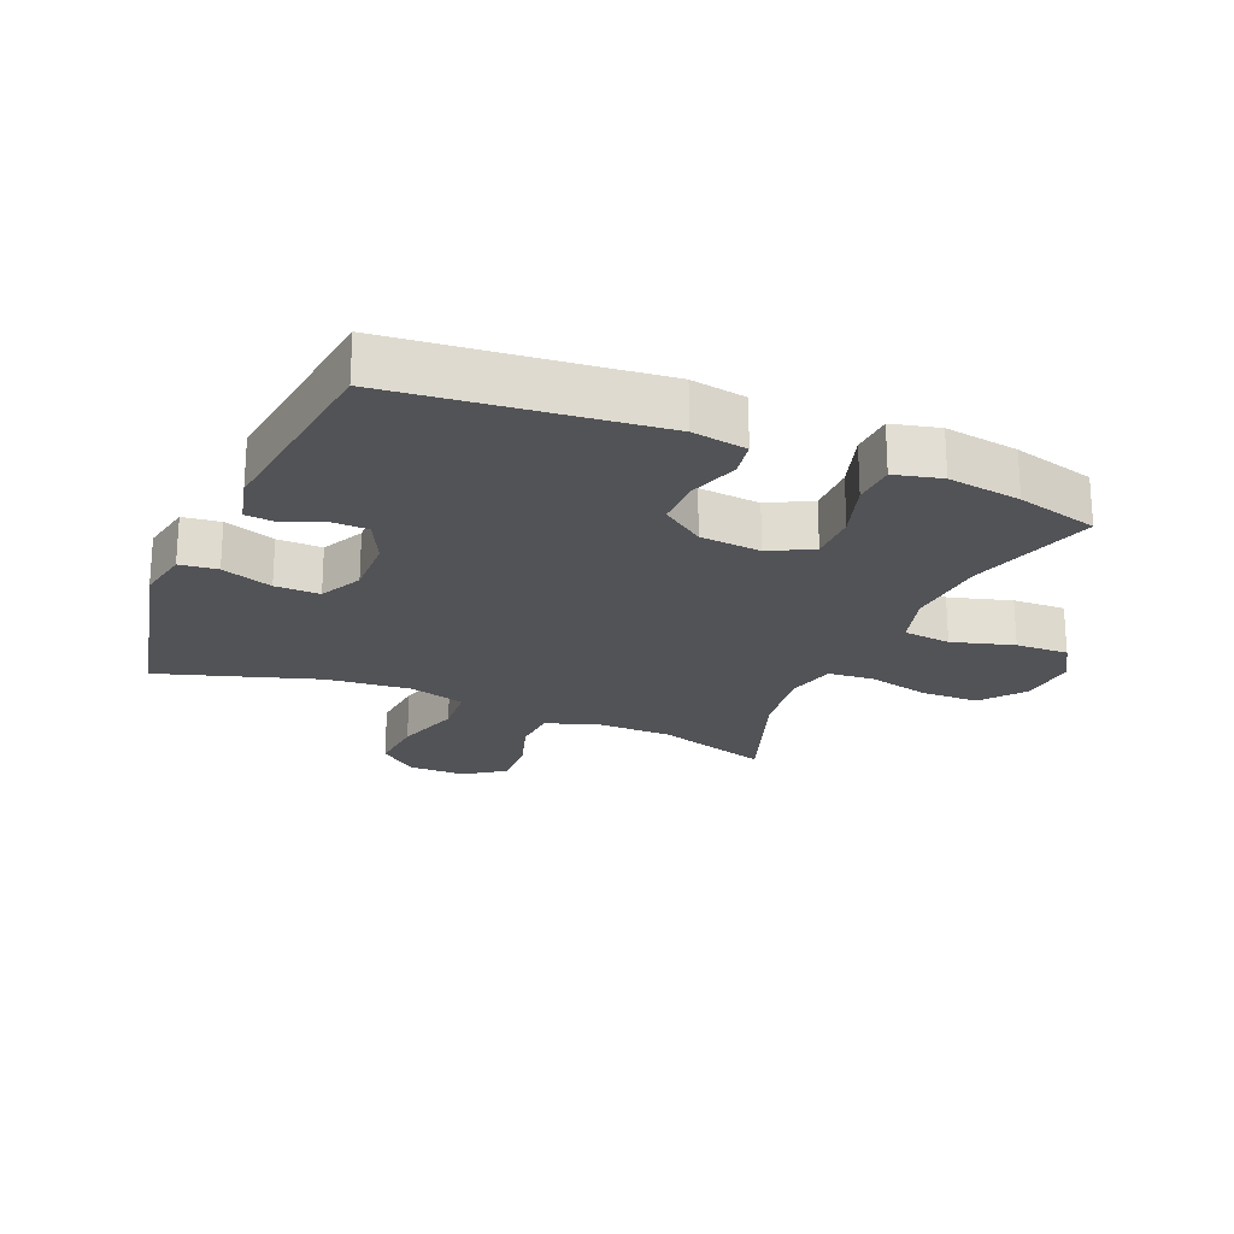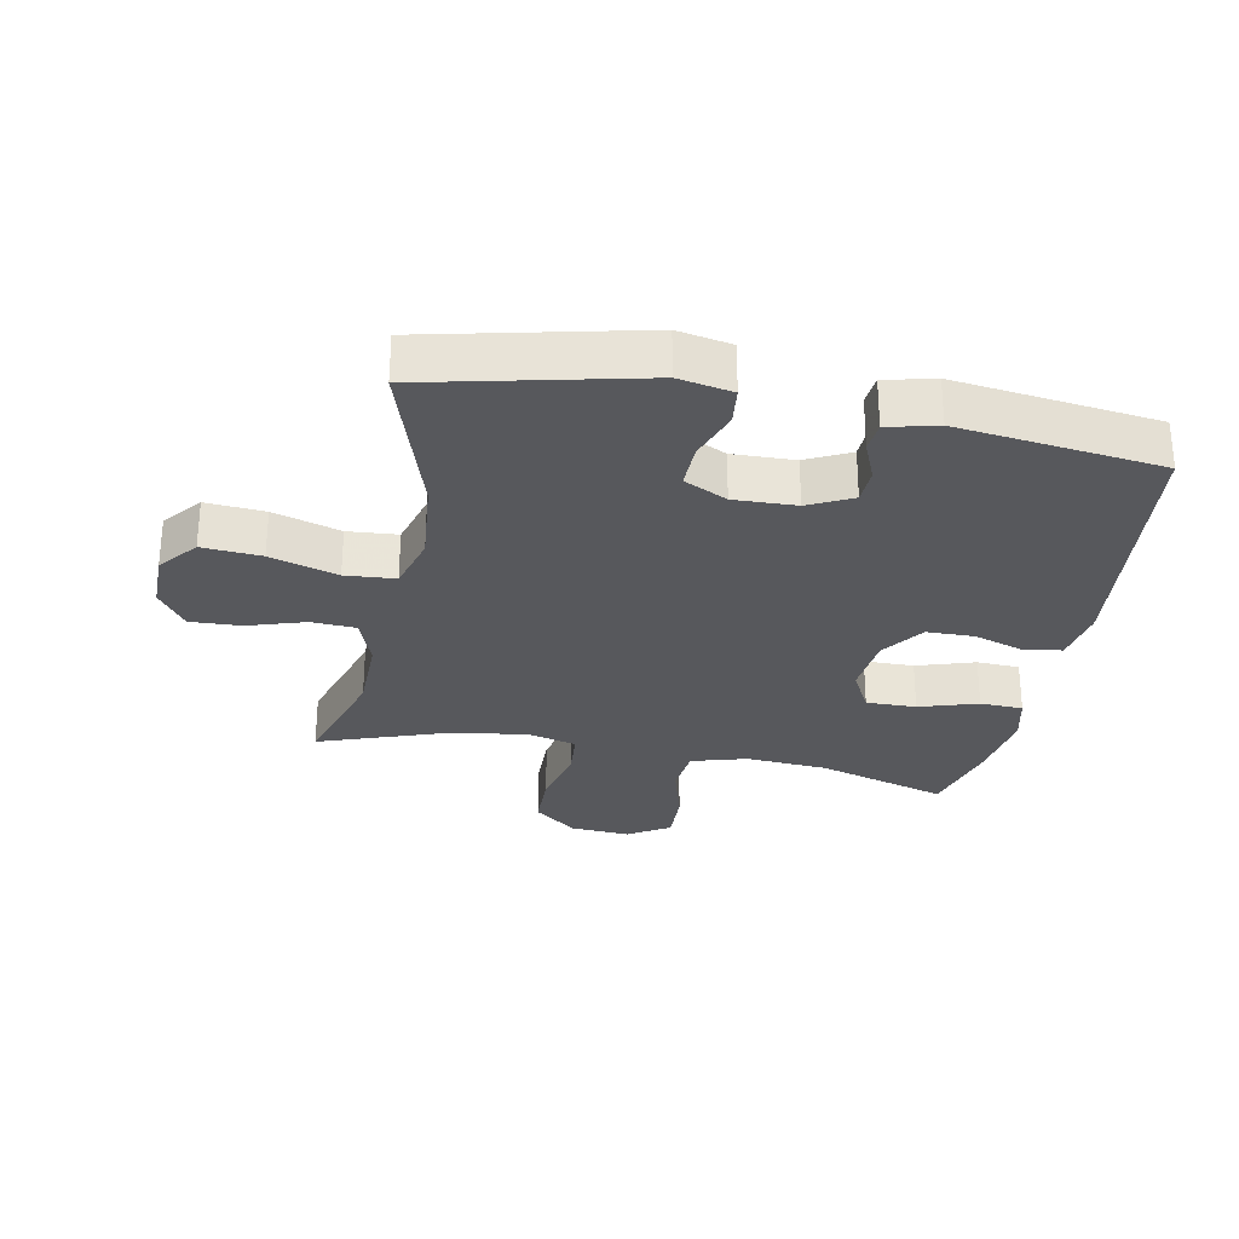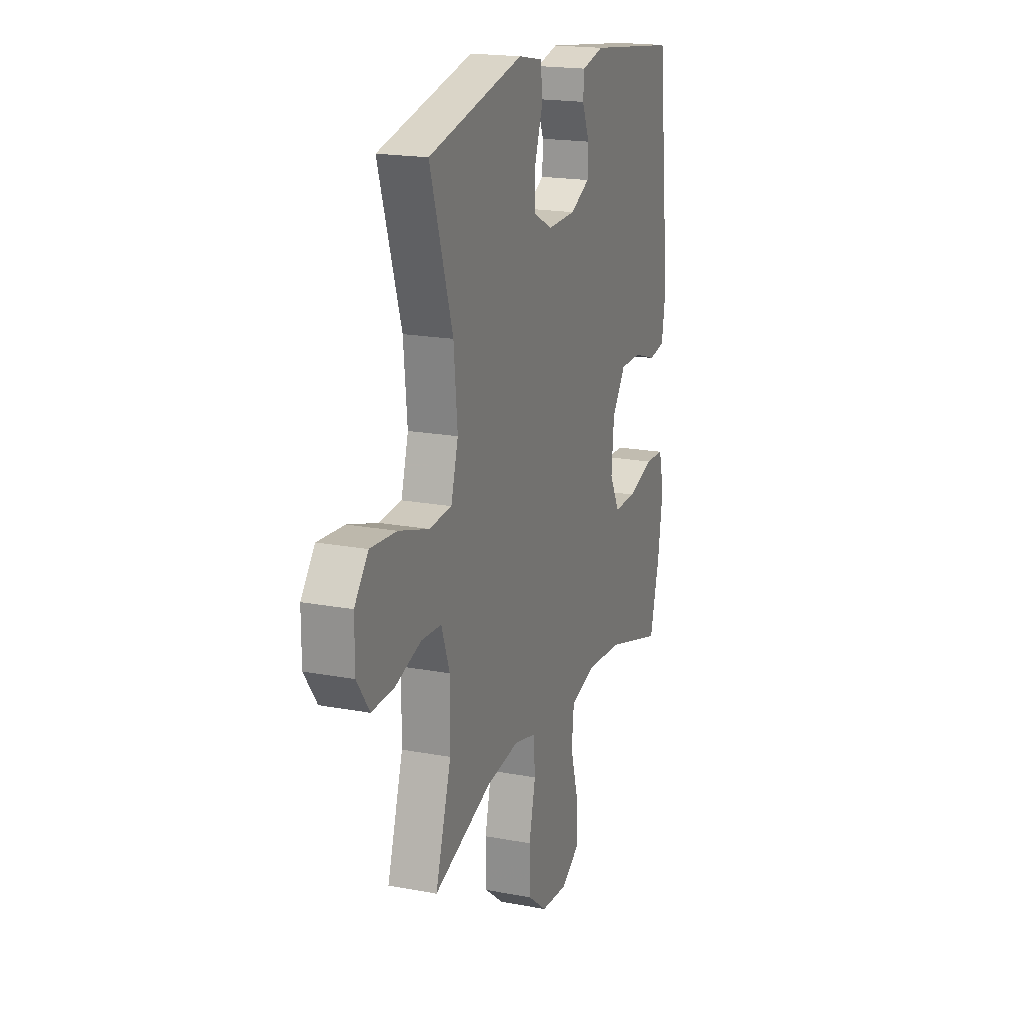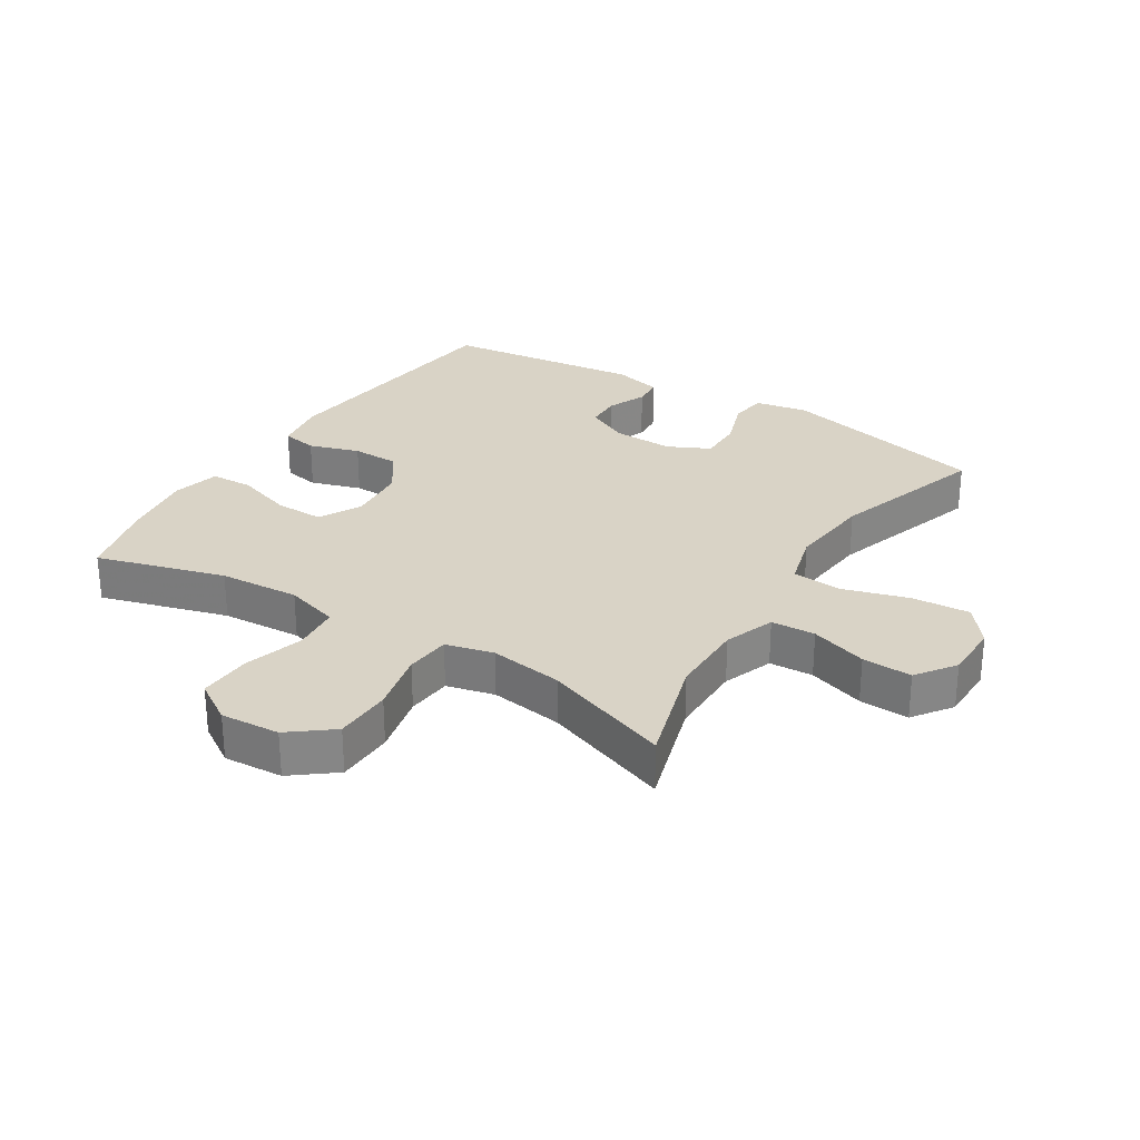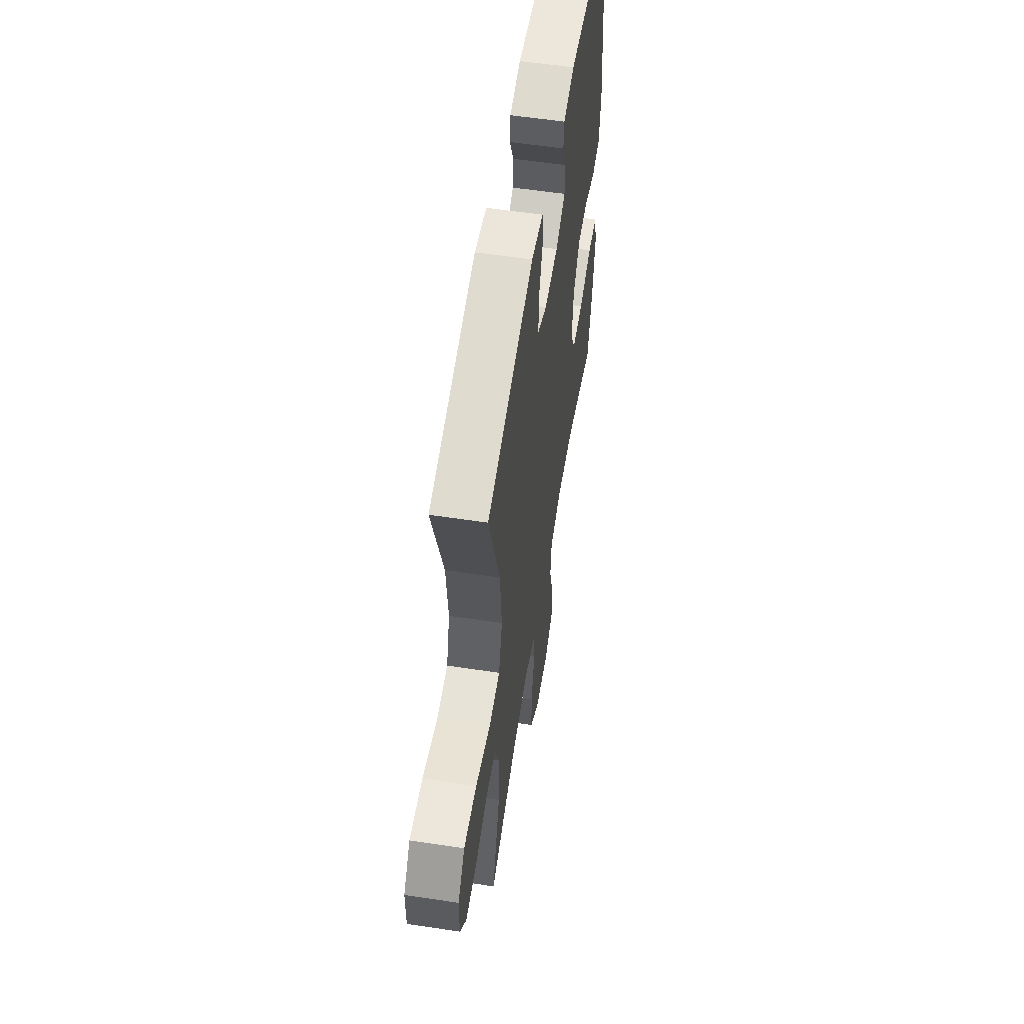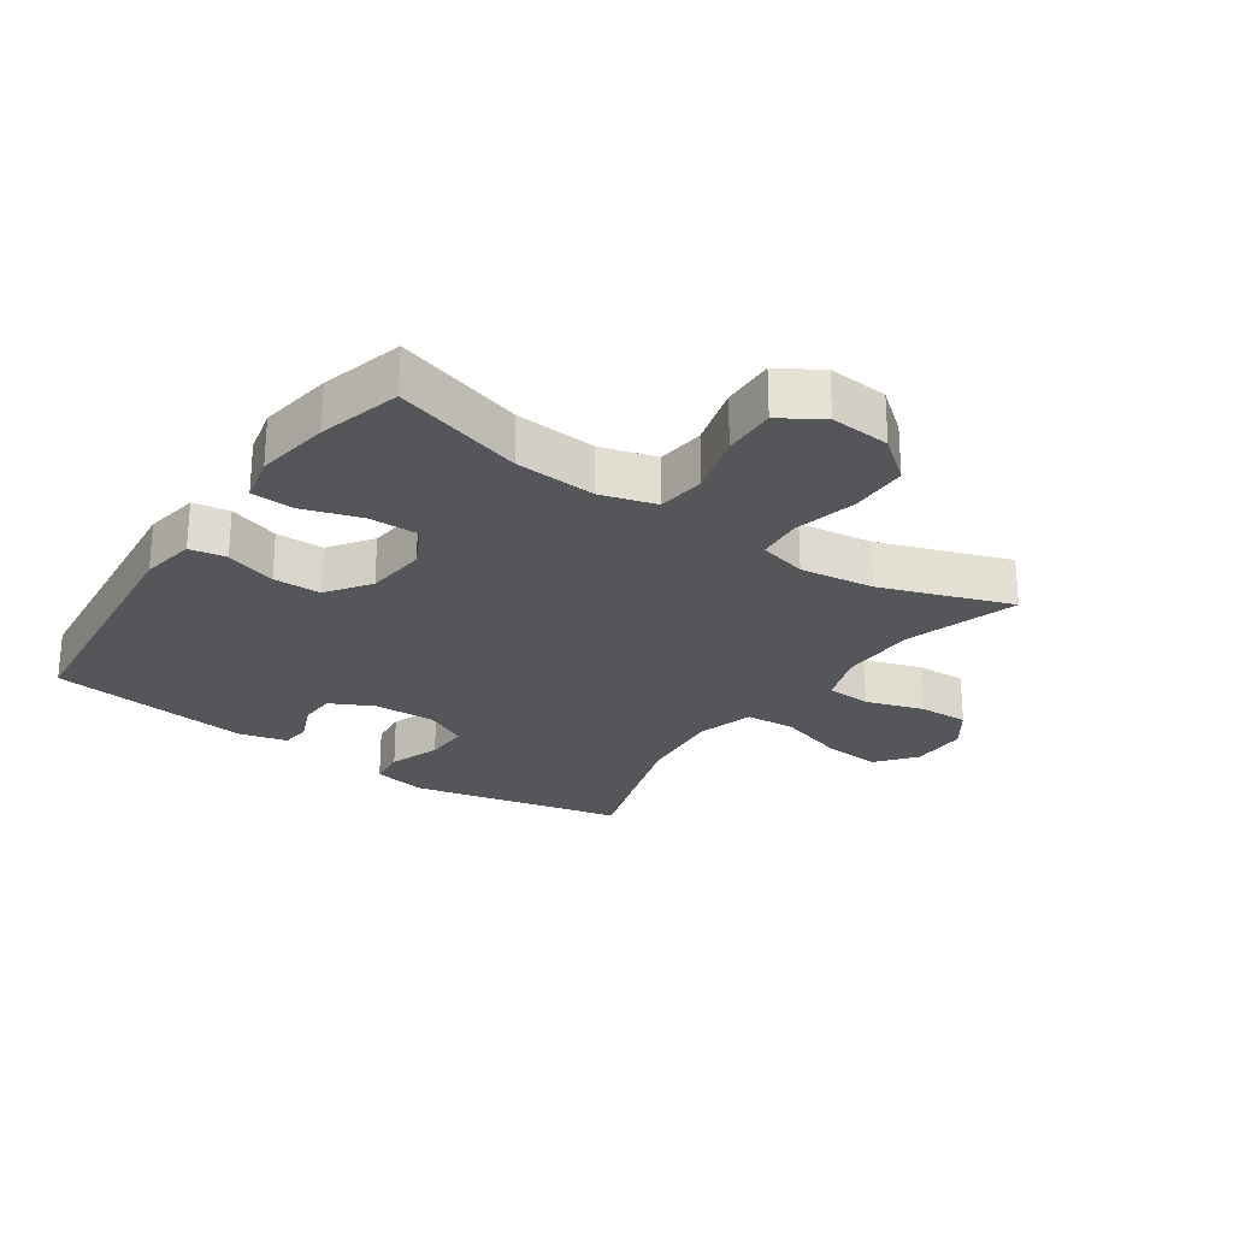
<metadata>
{"format":"obj","ext":"obj","renderer":"f3d","projection":"perspective","resolution":1024,"background":"white","views":[{"elev":-22.3,"azim":67.0,"up":"+Y"},{"elev":-28.8,"azim":-11.1,"up":"+Y"},{"elev":18.8,"azim":-70.2,"up":"+Z"},{"elev":28.3,"azim":-147.6,"up":"+Y"},{"elev":56.9,"azim":-81.0,"up":"+Z"},{"elev":-25.5,"azim":145.2,"up":"+Y"}]}
</metadata>
<code>
v -0.5 0.07 0.5
v -0.168 0.07 0.576
v -0.084 0.07 0.56
v -0.077 0.07 0.501
v -0.105 0.07 0.421
v -0.106 0.07 0.351
v -0.039 0.07 0.318
v 0.058 0.07 0.321
v 0.126 0.07 0.355
v 0.128 0.07 0.411
v 0.102 0.07 0.473
v 0.106 0.07 0.52
v 0.183 0.07 0.539
v 0.5 0.07 0.5
v 0.544 0.07 0.093
v 0.53 0.07 0.007
v 0.473 0.07 -0.003
v 0.393 0.07 0.023
v 0.318 0.07 0.022
v 0.271 0.07 -0.045
v 0.262 0.07 -0.141
v 0.297 0.07 -0.208
v 0.375 0.07 -0.207
v 0.466 0.07 -0.178
v 0.533 0.07 -0.181
v 0.551 0.07 -0.255
v 0.534 0.07 -0.371
v 0.5 0.07 -0.5
v 0.297 0.07 -0.44
v 0.169 0.07 -0.431
v 0.083 0.07 -0.456
v 0.075 0.07 -0.531
v 0.103 0.07 -0.628
v 0.106 0.07 -0.711
v 0.041 0.07 -0.752
v -0.053 0.07 -0.745
v -0.12 0.07 -0.692
v -0.122 0.07 -0.601
v -0.099 0.07 -0.503
v -0.105 0.07 -0.431
v -0.181 0.07 -0.412
v -0.297 0.07 -0.428
v -0.5 0.07 -0.5
v -0.445 0.07 -0.322
v -0.444 0.07 -0.201
v -0.473 0.07 -0.121
v -0.543 0.07 -0.117
v -0.633 0.07 -0.146
v -0.712 0.07 -0.149
v -0.756 0.07 -0.087
v -0.756 0.07 0.003
v -0.708 0.07 0.063
v -0.616 0.07 0.056
v -0.511 0.07 0.024
v -0.433 0.07 0.03
v -0.408 0.07 0.118
v -0.421 0.07 0.252
v -0.5 0 0.5
v -0.168 0 0.576
v -0.084 0 0.56
v -0.077 0 0.501
v -0.105 0 0.421
v -0.106 0 0.351
v -0.039 0 0.318
v 0.058 0 0.321
v 0.126 0 0.355
v 0.128 0 0.411
v 0.102 0 0.473
v 0.106 0 0.52
v 0.183 0 0.539
v 0.5 0 0.5
v 0.544 0 0.093
v 0.53 0 0.007
v 0.473 0 -0.003
v 0.393 0 0.023
v 0.318 0 0.022
v 0.271 0 -0.045
v 0.262 0 -0.141
v 0.297 0 -0.208
v 0.375 0 -0.207
v 0.466 0 -0.178
v 0.533 0 -0.181
v 0.551 0 -0.255
v 0.534 0 -0.371
v 0.5 0 -0.5
v 0.297 0 -0.44
v 0.169 0 -0.431
v 0.083 0 -0.456
v 0.075 0 -0.531
v 0.103 0 -0.628
v 0.106 0 -0.711
v 0.041 0 -0.752
v -0.053 0 -0.745
v -0.12 0 -0.692
v -0.122 0 -0.601
v -0.099 0 -0.503
v -0.105 0 -0.431
v -0.181 0 -0.412
v -0.297 0 -0.428
v -0.5 0 -0.5
v -0.445 0 -0.322
v -0.444 0 -0.201
v -0.473 0 -0.121
v -0.543 0 -0.117
v -0.633 0 -0.146
v -0.712 0 -0.149
v -0.756 0 -0.087
v -0.756 0 0.003
v -0.708 0 0.063
v -0.616 0 0.056
v -0.511 0 0.024
v -0.433 0 0.03
v -0.408 0 0.118
v -0.421 0 0.252
f 51 52 53 54
f 51 54 55
f 50 51 55
f 47 48 49 50
f 46 47 50 55
f 45 46 55 56
f 42 43 44
f 41 42 44 45
f 40 41 45 56
f 36 37 38 39
f 36 39 40
f 35 36 40
f 32 33 34 35
f 31 32 35 40
f 30 31 40 56
f 26 27 28 29
f 23 24 25 26
f 22 23 26 29
f 21 22 29 30
f 15 16 17 18
f 15 18 19
f 14 15 19
f 13 14 19 20
f 10 11 12 13
f 9 10 13 20
f 2 3 4 5
f 57 1 2 5
f 57 5 6
f 56 57 6 7
f 30 56 7 8
f 20 21 30
f 8 9 20 30
f 111 110 109 108
f 112 111 108
f 112 108 107
f 107 106 105 104
f 112 107 104 103
f 113 112 103 102
f 101 100 99
f 102 101 99 98
f 113 102 98 97
f 96 95 94 93
f 97 96 93
f 97 93 92
f 92 91 90 89
f 97 92 89 88
f 113 97 88 87
f 86 85 84 83
f 83 82 81 80
f 86 83 80 79
f 87 86 79 78
f 75 74 73 72
f 76 75 72
f 76 72 71
f 77 76 71 70
f 70 69 68 67
f 77 70 67 66
f 62 61 60 59
f 62 59 58 114
f 63 62 114
f 64 63 114 113
f 65 64 113 87
f 87 78 77
f 87 77 66 65
f 1 58 59 2
f 2 59 60 3
f 3 60 61 4
f 4 61 62 5
f 5 62 63 6
f 6 63 64 7
f 7 64 65 8
f 8 65 66 9
f 9 66 67 10
f 10 67 68 11
f 11 68 69 12
f 12 69 70 13
f 13 70 71 14
f 14 71 72 15
f 15 72 73 16
f 16 73 74 17
f 17 74 75 18
f 18 75 76 19
f 19 76 77 20
f 20 77 78 21
f 21 78 79 22
f 22 79 80 23
f 23 80 81 24
f 24 81 82 25
f 25 82 83 26
f 26 83 84 27
f 27 84 85 28
f 28 85 86 29
f 29 86 87 30
f 30 87 88 31
f 31 88 89 32
f 32 89 90 33
f 33 90 91 34
f 34 91 92 35
f 35 92 93 36
f 36 93 94 37
f 37 94 95 38
f 38 95 96 39
f 39 96 97 40
f 40 97 98 41
f 41 98 99 42
f 42 99 100 43
f 43 100 101 44
f 44 101 102 45
f 45 102 103 46
f 46 103 104 47
f 47 104 105 48
f 48 105 106 49
f 49 106 107 50
f 50 107 108 51
f 51 108 109 52
f 52 109 110 53
f 53 110 111 54
f 54 111 112 55
f 55 112 113 56
f 56 113 114 57
f 57 114 58 1

</code>
